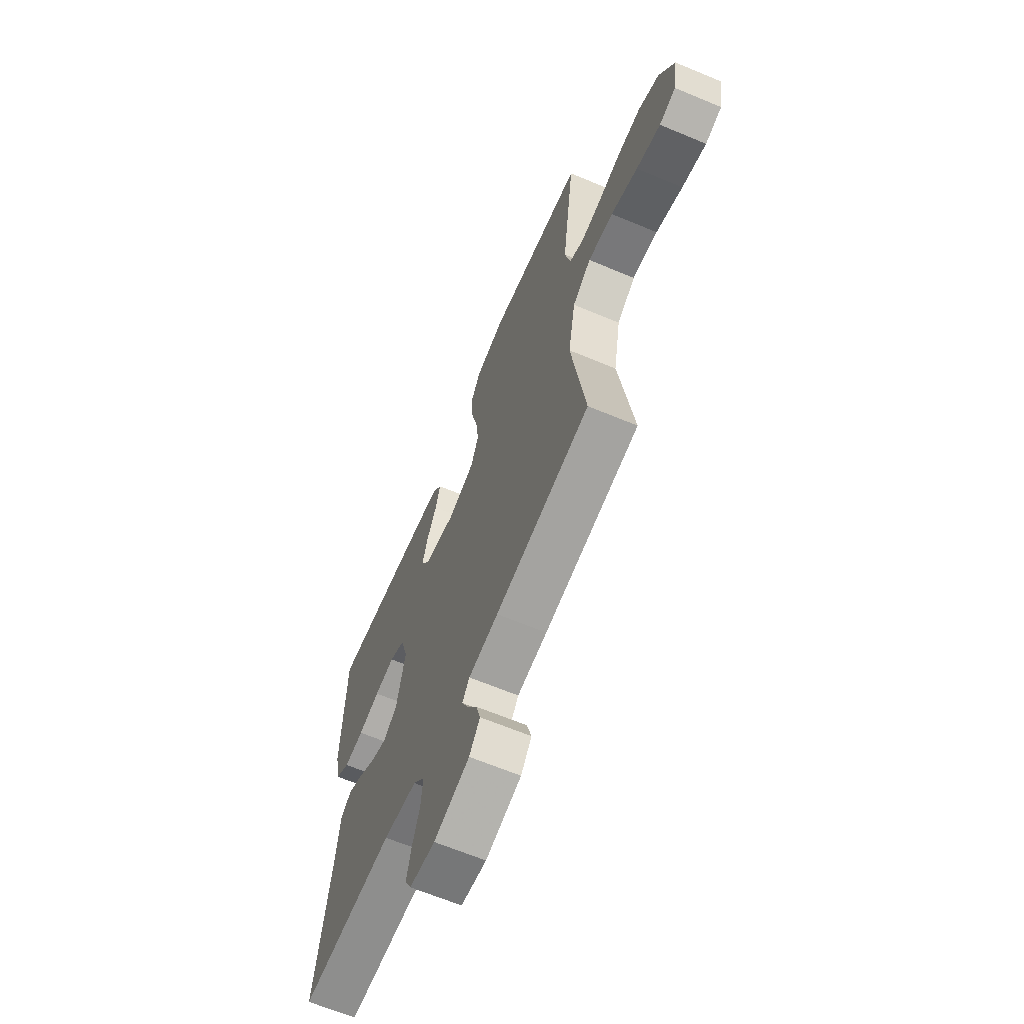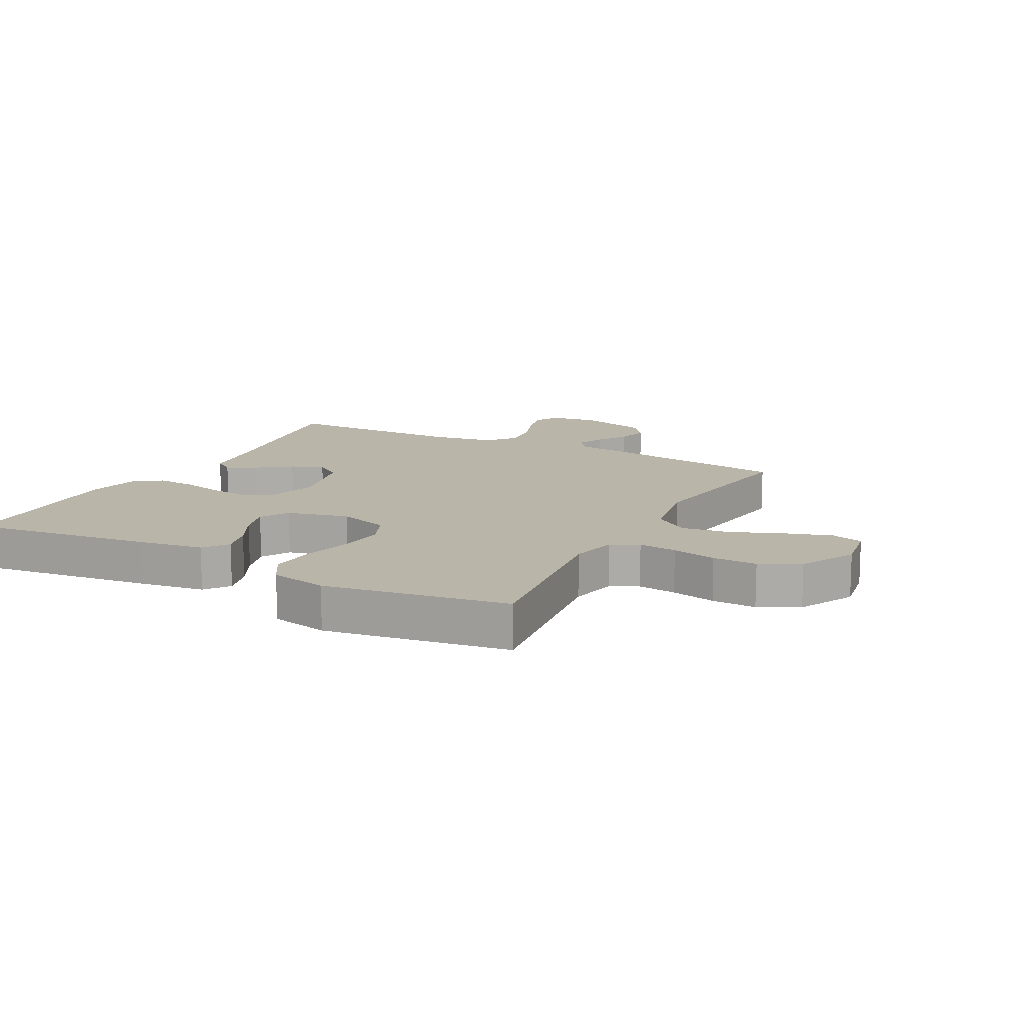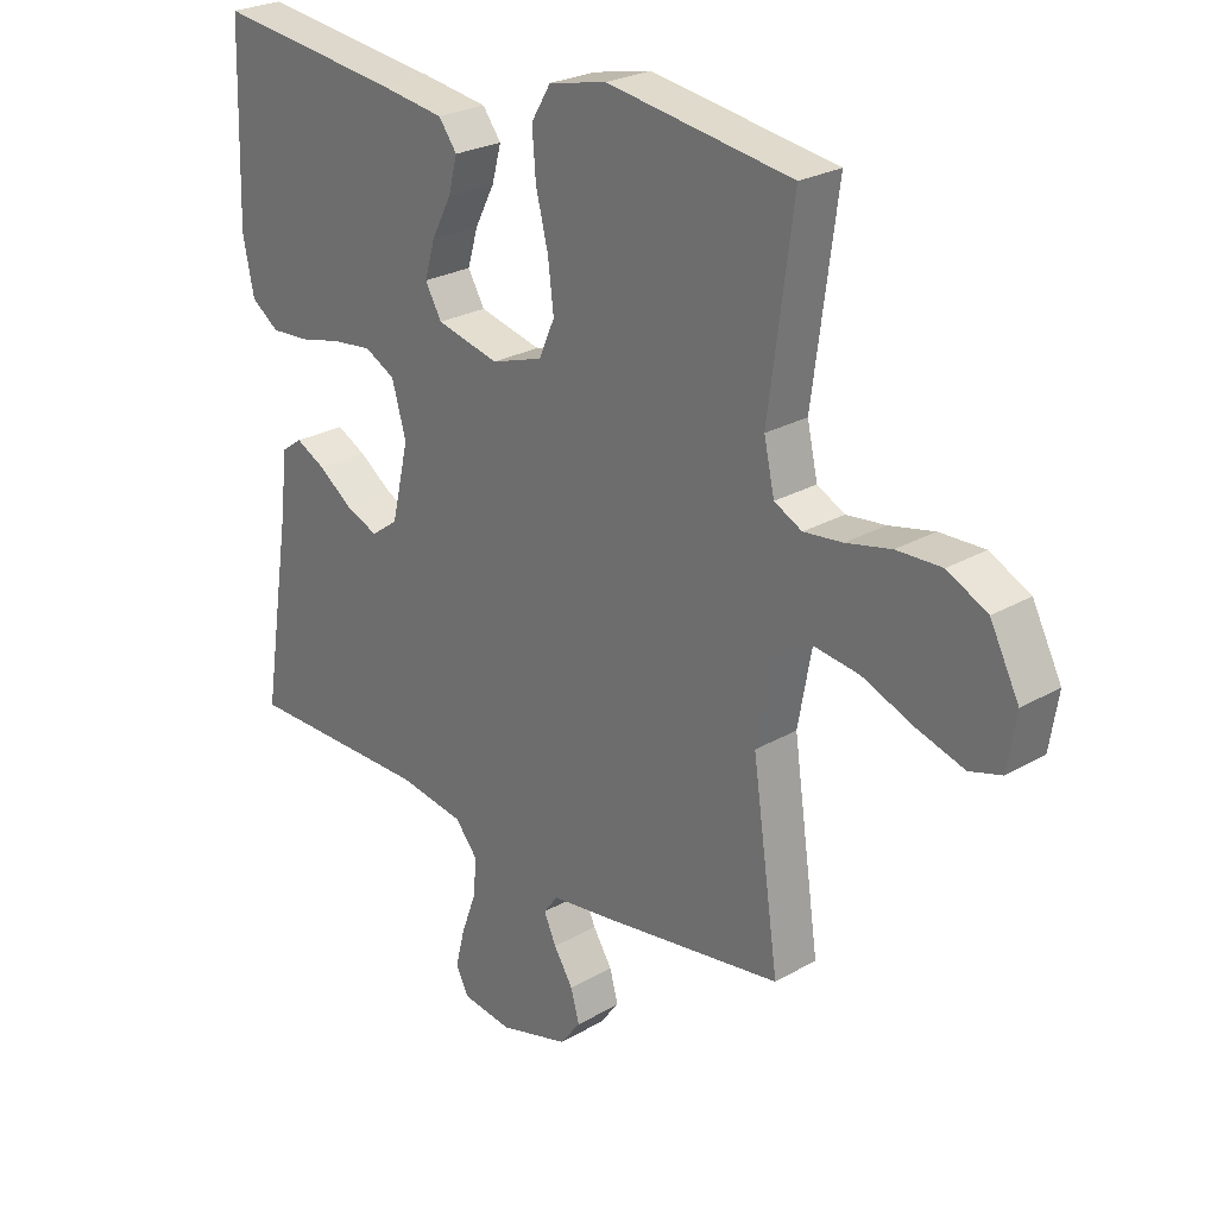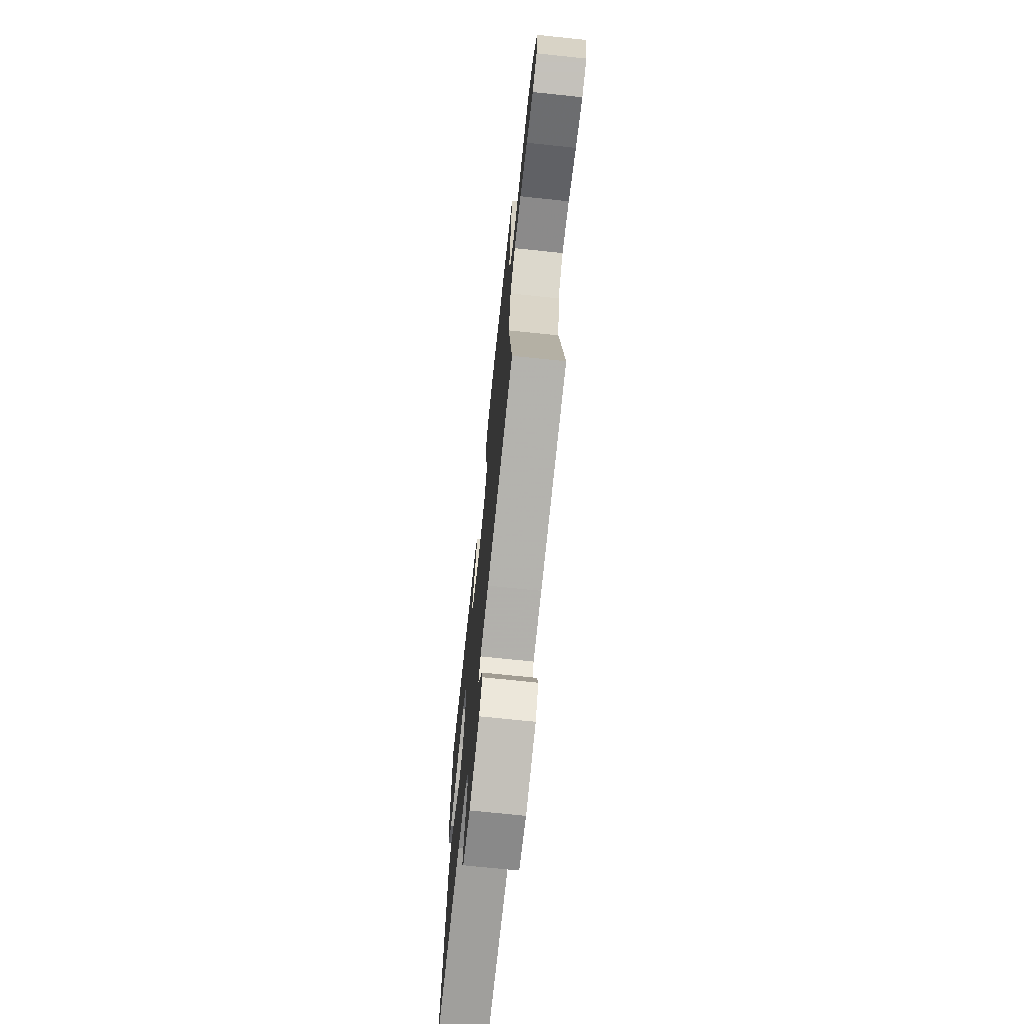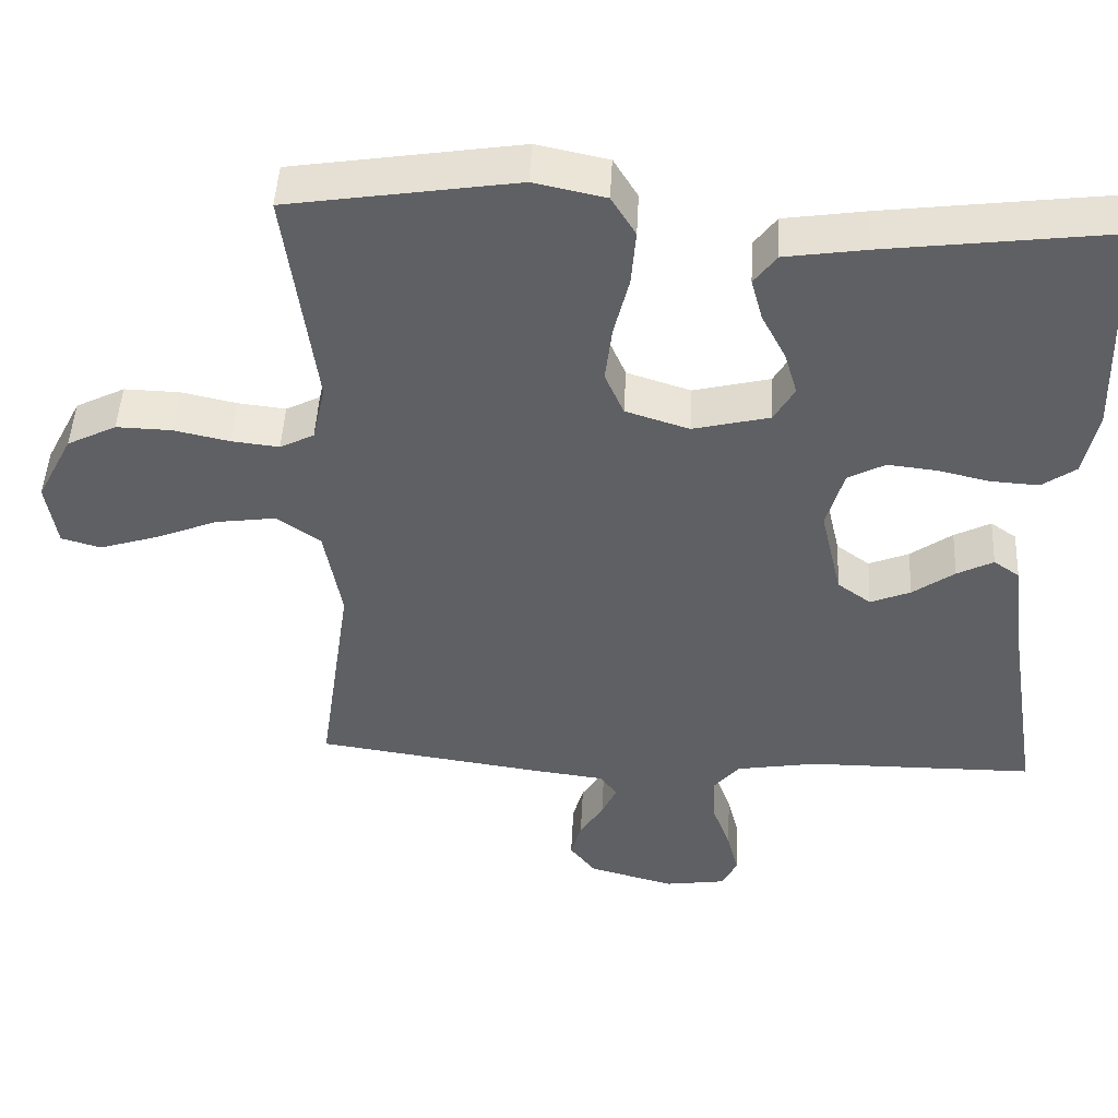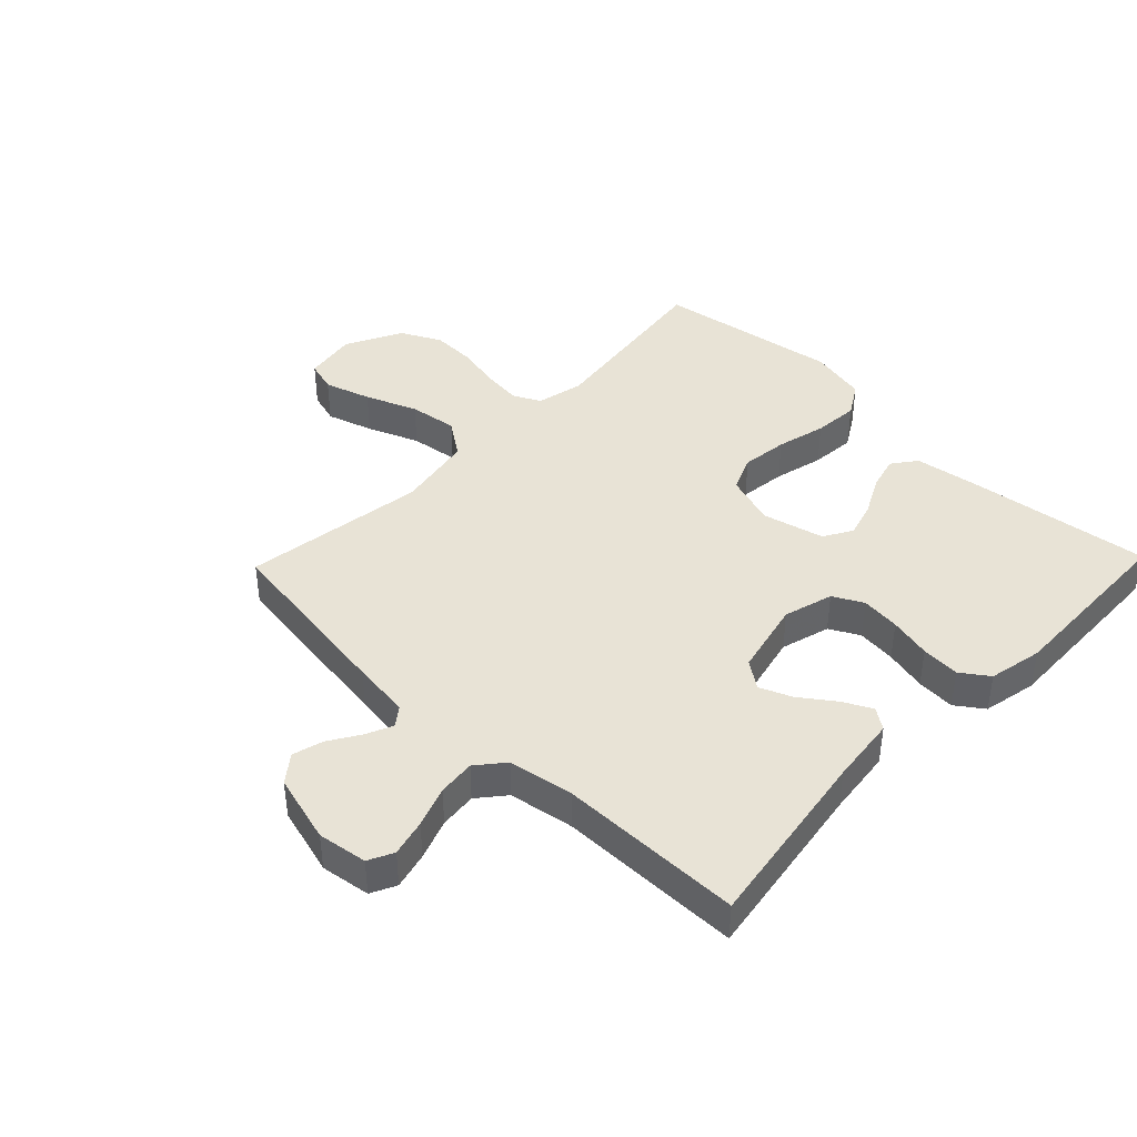
<metadata>
{"format":"obj","ext":"obj","renderer":"f3d","projection":"perspective","resolution":1024,"background":"white","views":[{"elev":-65.2,"azim":67.2,"up":"+Z"},{"elev":13.6,"azim":27.8,"up":"+Y"},{"elev":25.3,"azim":47.1,"up":"+Z"},{"elev":-71.6,"azim":84.0,"up":"+Z"},{"elev":47.2,"azim":-177.1,"up":"+Z"},{"elev":41.7,"azim":-136.0,"up":"+Y"}]}
</metadata>
<code>
v 0.5 0.07 0.5
v 0.46 0.07 0.2
v 0.477 0.07 0.123
v 0.522 0.07 0.1
v 0.585 0.07 0.107
v 0.658 0.07 0.123
v 0.731 0.07 0.125
v 0.796 0.07 0.092
v 0.843 0.07 0
v 0.829 0.07 -0.087
v 0.777 0.07 -0.102
v 0.701 0.07 -0.078
v 0.617 0.07 -0.044
v 0.538 0.07 -0.033
v 0.48 0.07 -0.074
v 0.457 0.07 -0.2
v 0.5 0.07 -0.5
v 0.2 0.07 -0.543
v 0.105 0.07 -0.555
v 0.082 0.07 -0.586
v 0.102 0.07 -0.63
v 0.133 0.07 -0.68
v 0.147 0.07 -0.73
v 0.113 0.07 -0.774
v 0 0.07 -0.805
v -0.081 0.07 -0.793
v -0.101 0.07 -0.752
v -0.086 0.07 -0.692
v -0.062 0.07 -0.626
v -0.056 0.07 -0.565
v -0.093 0.07 -0.52
v -0.2 0.07 -0.502
v -0.5 0.07 -0.5
v -0.453 0.07 -0.2
v -0.44 0.07 -0.09
v -0.406 0.07 -0.066
v -0.358 0.07 -0.091
v -0.303 0.07 -0.131
v -0.25 0.07 -0.153
v -0.206 0.07 -0.121
v -0.178 0.07 0
v -0.201 0.07 0.081
v -0.25 0.07 0.107
v -0.314 0.07 0.1
v -0.383 0.07 0.084
v -0.446 0.07 0.08
v -0.491 0.07 0.112
v -0.509 0.07 0.2
v -0.5 0.07 0.5
v -0.2 0.07 0.462
v -0.094 0.07 0.446
v -0.064 0.07 0.406
v -0.079 0.07 0.35
v -0.111 0.07 0.288
v -0.128 0.07 0.23
v -0.101 0.07 0.183
v 0 0.07 0.158
v 0.084 0.07 0.185
v 0.109 0.07 0.243
v 0.1 0.07 0.319
v 0.08 0.07 0.4
v 0.074 0.07 0.474
v 0.106 0.07 0.527
v 0.2 0.07 0.547
v 0.5 0 0.5
v 0.46 0 0.2
v 0.477 0 0.123
v 0.522 0 0.1
v 0.585 0 0.107
v 0.658 0 0.123
v 0.731 0 0.125
v 0.796 0 0.092
v 0.843 0 0
v 0.829 0 -0.087
v 0.777 0 -0.102
v 0.701 0 -0.078
v 0.617 0 -0.044
v 0.538 0 -0.033
v 0.48 0 -0.074
v 0.457 0 -0.2
v 0.5 0 -0.5
v 0.2 0 -0.543
v 0.105 0 -0.555
v 0.082 0 -0.586
v 0.102 0 -0.63
v 0.133 0 -0.68
v 0.147 0 -0.73
v 0.113 0 -0.774
v 0 0 -0.805
v -0.081 0 -0.793
v -0.101 0 -0.752
v -0.086 0 -0.692
v -0.062 0 -0.626
v -0.056 0 -0.565
v -0.093 0 -0.52
v -0.2 0 -0.502
v -0.5 0 -0.5
v -0.453 0 -0.2
v -0.44 0 -0.09
v -0.406 0 -0.066
v -0.358 0 -0.091
v -0.303 0 -0.131
v -0.25 0 -0.153
v -0.206 0 -0.121
v -0.178 0 0
v -0.201 0 0.081
v -0.25 0 0.107
v -0.314 0 0.1
v -0.383 0 0.084
v -0.446 0 0.08
v -0.491 0 0.112
v -0.509 0 0.2
v -0.5 0 0.5
v -0.2 0 0.462
v -0.094 0 0.446
v -0.064 0 0.406
v -0.079 0 0.35
v -0.111 0 0.288
v -0.128 0 0.23
v -0.101 0 0.183
v 0 0 0.158
v 0.084 0 0.185
v 0.109 0 0.243
v 0.1 0 0.319
v 0.08 0 0.4
v 0.074 0 0.474
v 0.106 0 0.527
v 0.2 0 0.547
f 63 64 1 2
f 60 61 62 63
f 59 60 63 2
f 58 59 2 3
f 57 58 3 4
f 51 52 53 54
f 51 54 55
f 50 51 55
f 49 50 55
f 48 49 55 56
f 44 45 46 47
f 43 44 47 48
f 35 36 37 38
f 34 35 38 39
f 32 33 34 39
f 31 32 39 40
f 26 27 28 29
f 24 25 26 29
f 24 29 30
f 21 22 23 24
f 20 21 24 30
f 19 20 30 31
f 16 17 18 19
f 15 16 19 31
f 10 11 12 13
f 8 9 10 13
f 8 13 14
f 5 6 7 8
f 4 5 8 14
f 57 4 14 15
f 43 48 56 57
f 42 43 57 15
f 15 31 40 41
f 15 41 42
f 66 65 128 127
f 127 126 125 124
f 66 127 124 123
f 67 66 123 122
f 68 67 122 121
f 118 117 116 115
f 119 118 115
f 119 115 114
f 119 114 113
f 120 119 113 112
f 111 110 109 108
f 112 111 108 107
f 102 101 100 99
f 103 102 99 98
f 103 98 97 96
f 104 103 96 95
f 93 92 91 90
f 93 90 89 88
f 94 93 88
f 88 87 86 85
f 94 88 85 84
f 95 94 84 83
f 83 82 81 80
f 95 83 80 79
f 77 76 75 74
f 77 74 73 72
f 78 77 72
f 72 71 70 69
f 78 72 69 68
f 79 78 68 121
f 121 120 112 107
f 79 121 107 106
f 105 104 95 79
f 106 105 79
f 1 65 66 2
f 2 66 67 3
f 3 67 68 4
f 4 68 69 5
f 5 69 70 6
f 6 70 71 7
f 7 71 72 8
f 8 72 73 9
f 9 73 74 10
f 10 74 75 11
f 11 75 76 12
f 12 76 77 13
f 13 77 78 14
f 14 78 79 15
f 15 79 80 16
f 16 80 81 17
f 17 81 82 18
f 18 82 83 19
f 19 83 84 20
f 20 84 85 21
f 21 85 86 22
f 22 86 87 23
f 23 87 88 24
f 24 88 89 25
f 25 89 90 26
f 26 90 91 27
f 27 91 92 28
f 28 92 93 29
f 29 93 94 30
f 30 94 95 31
f 31 95 96 32
f 32 96 97 33
f 33 97 98 34
f 34 98 99 35
f 35 99 100 36
f 36 100 101 37
f 37 101 102 38
f 38 102 103 39
f 39 103 104 40
f 40 104 105 41
f 41 105 106 42
f 42 106 107 43
f 43 107 108 44
f 44 108 109 45
f 45 109 110 46
f 46 110 111 47
f 47 111 112 48
f 48 112 113 49
f 49 113 114 50
f 50 114 115 51
f 51 115 116 52
f 52 116 117 53
f 53 117 118 54
f 54 118 119 55
f 55 119 120 56
f 56 120 121 57
f 57 121 122 58
f 58 122 123 59
f 59 123 124 60
f 60 124 125 61
f 61 125 126 62
f 62 126 127 63
f 63 127 128 64
f 64 128 65 1

</code>
